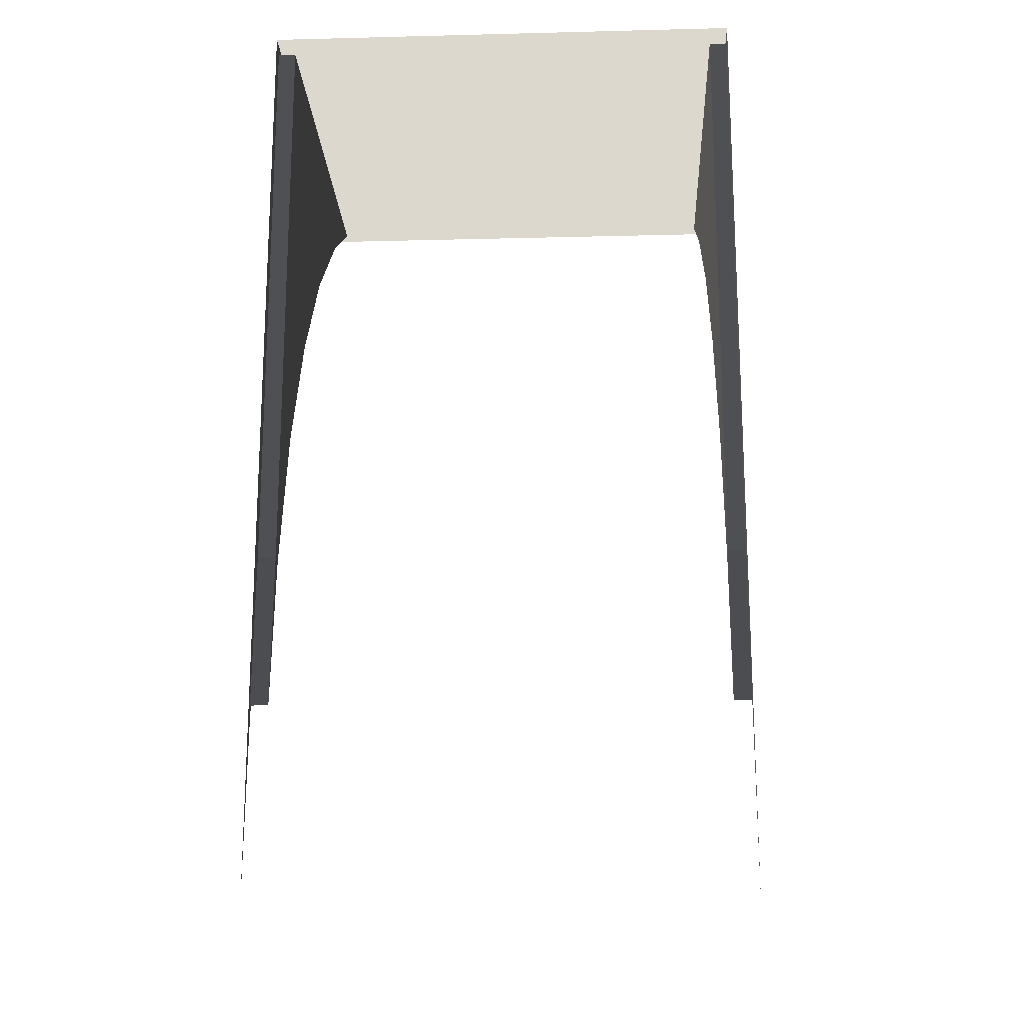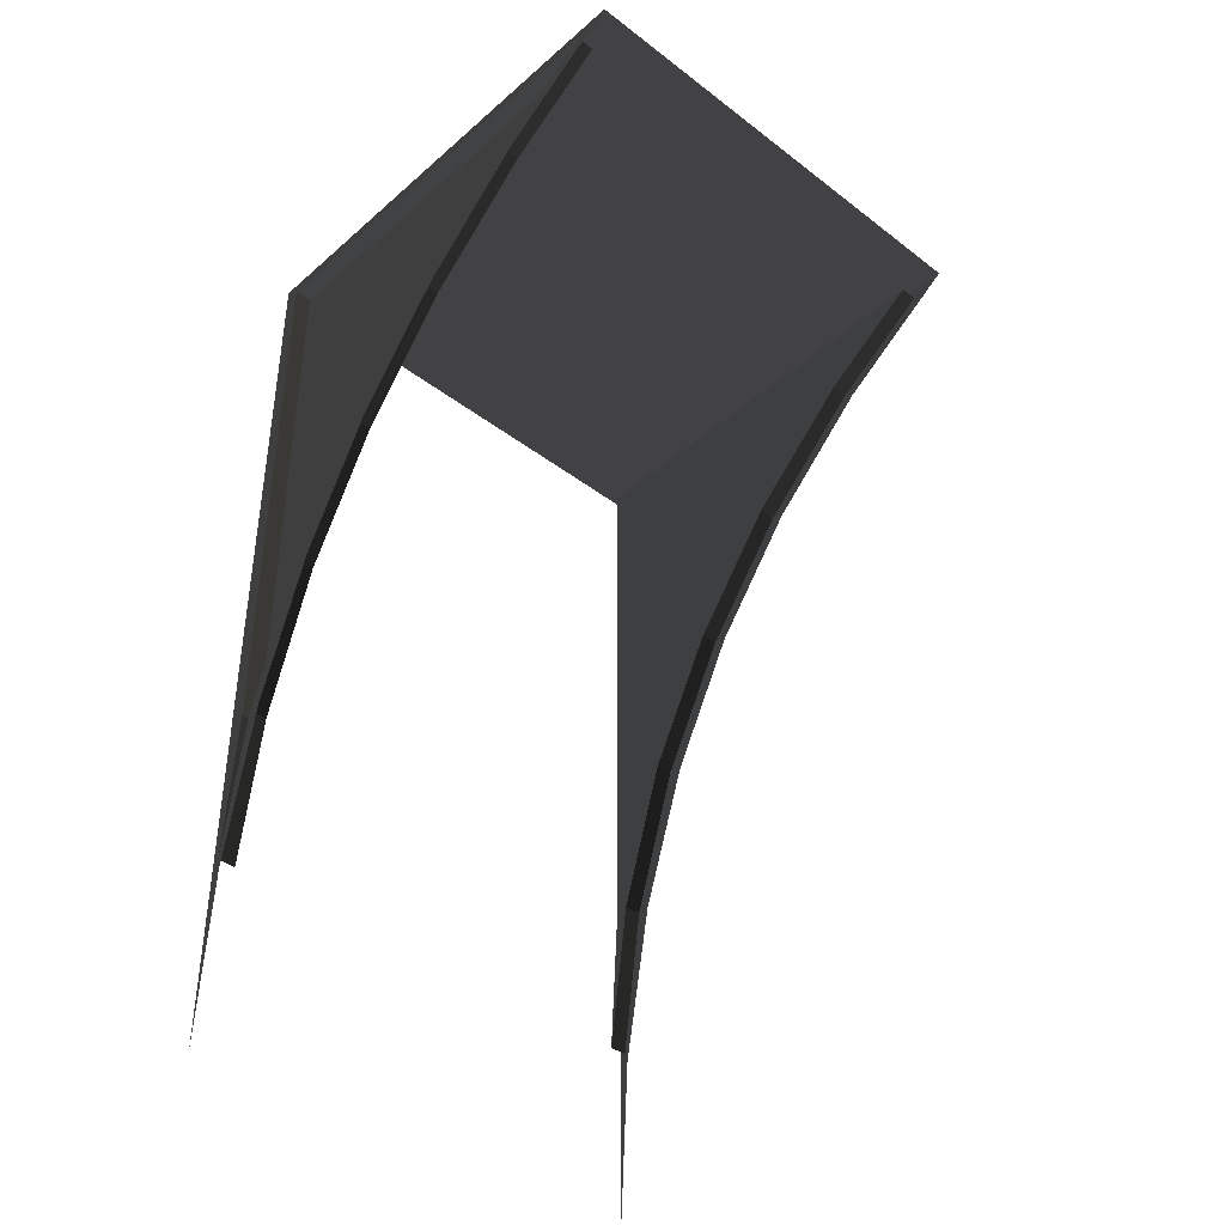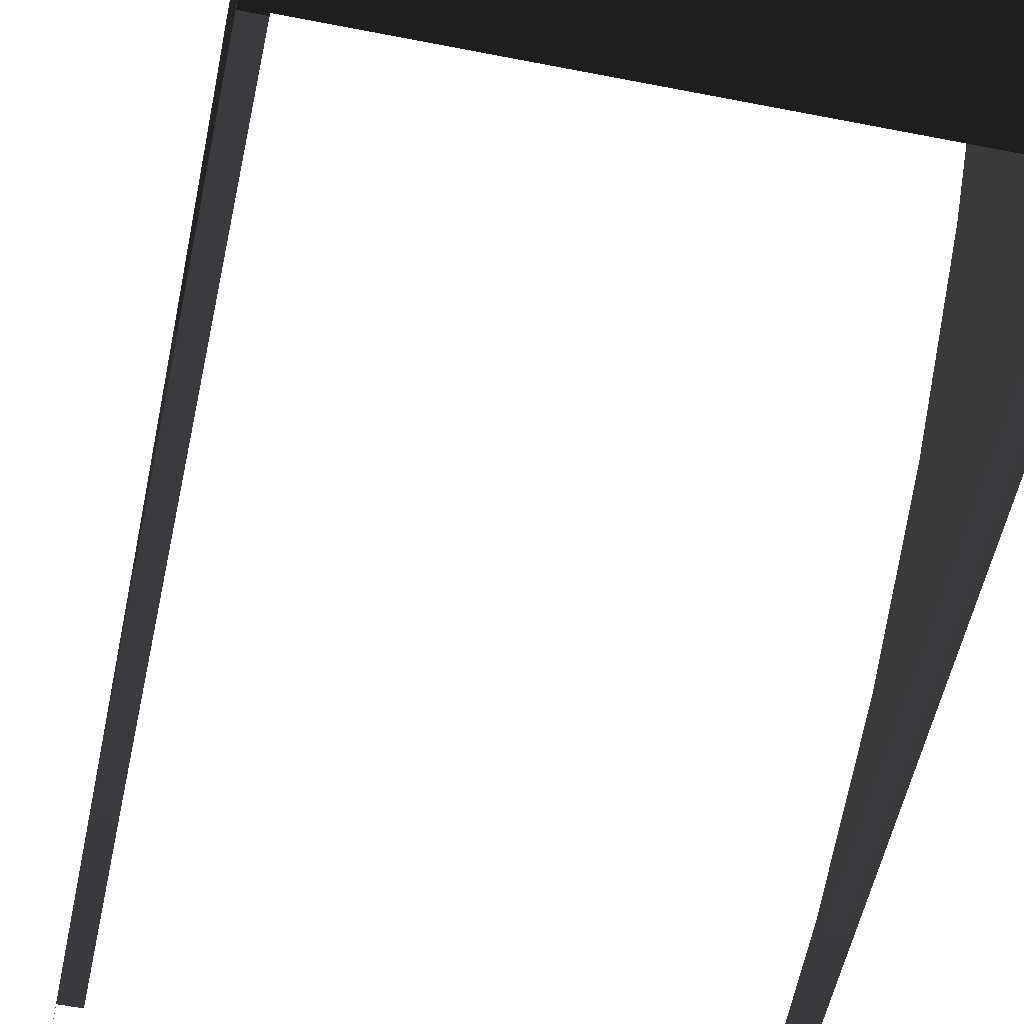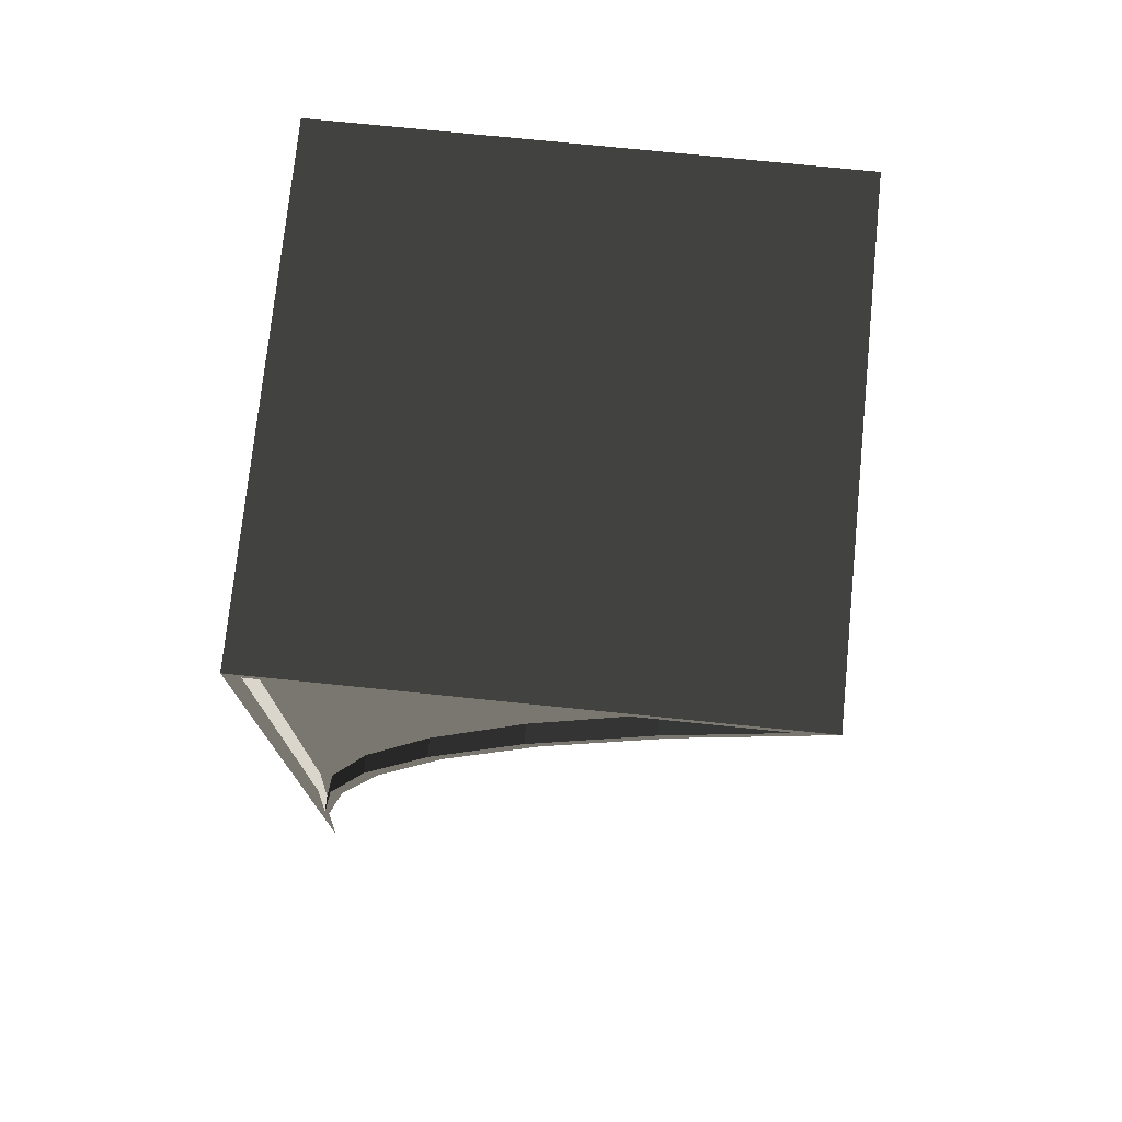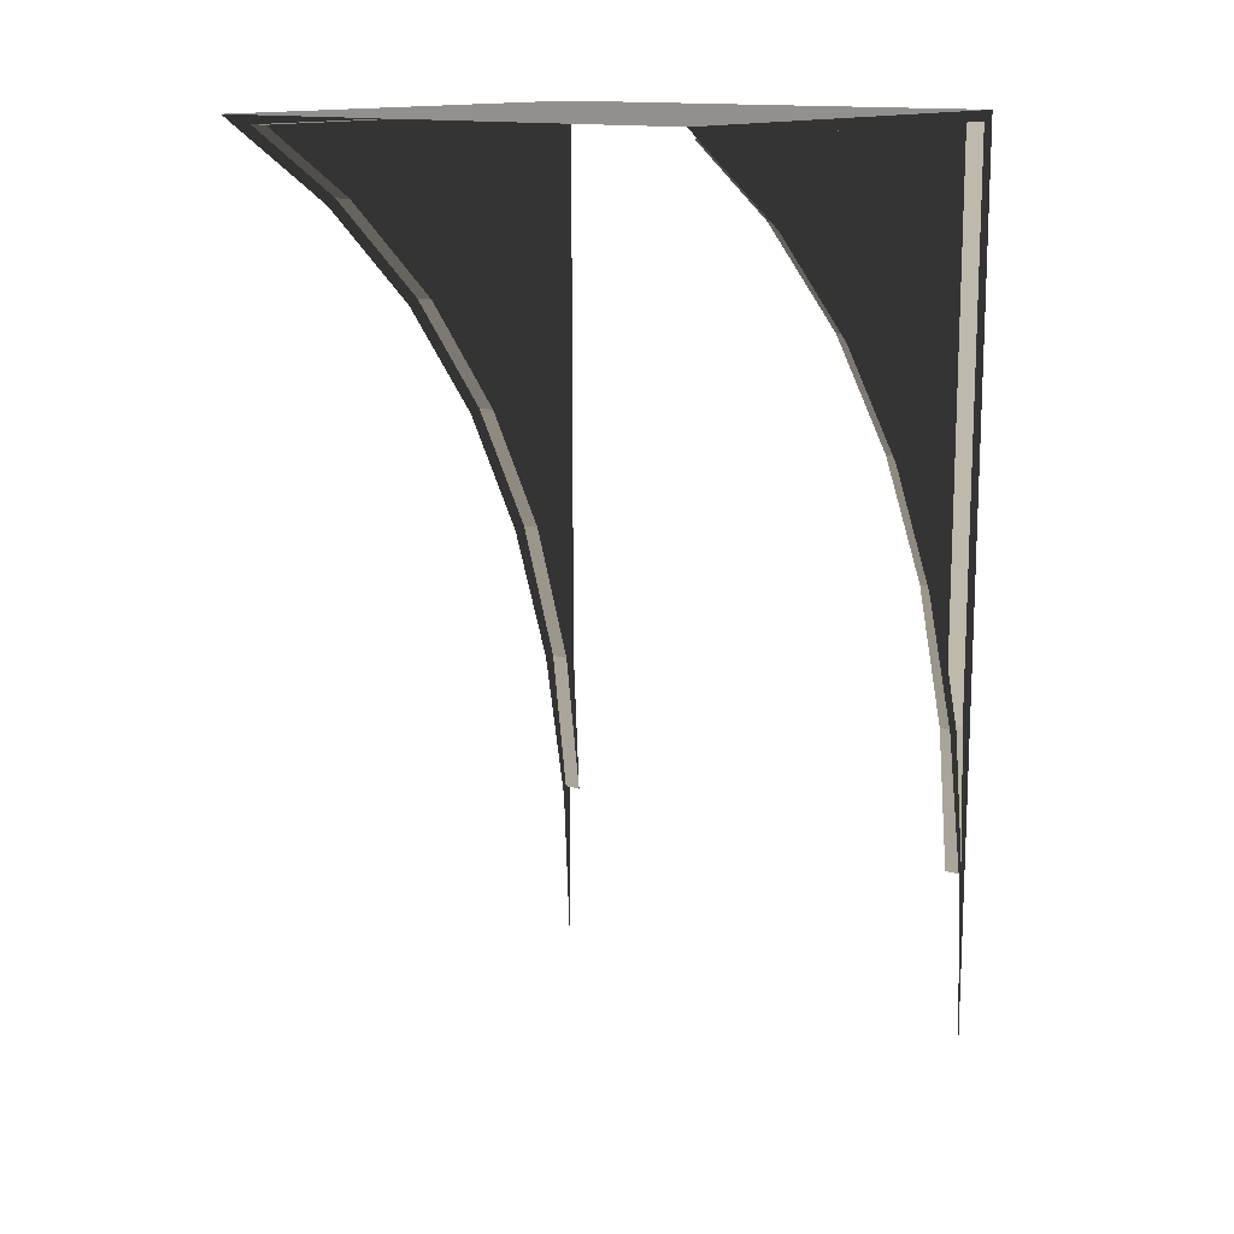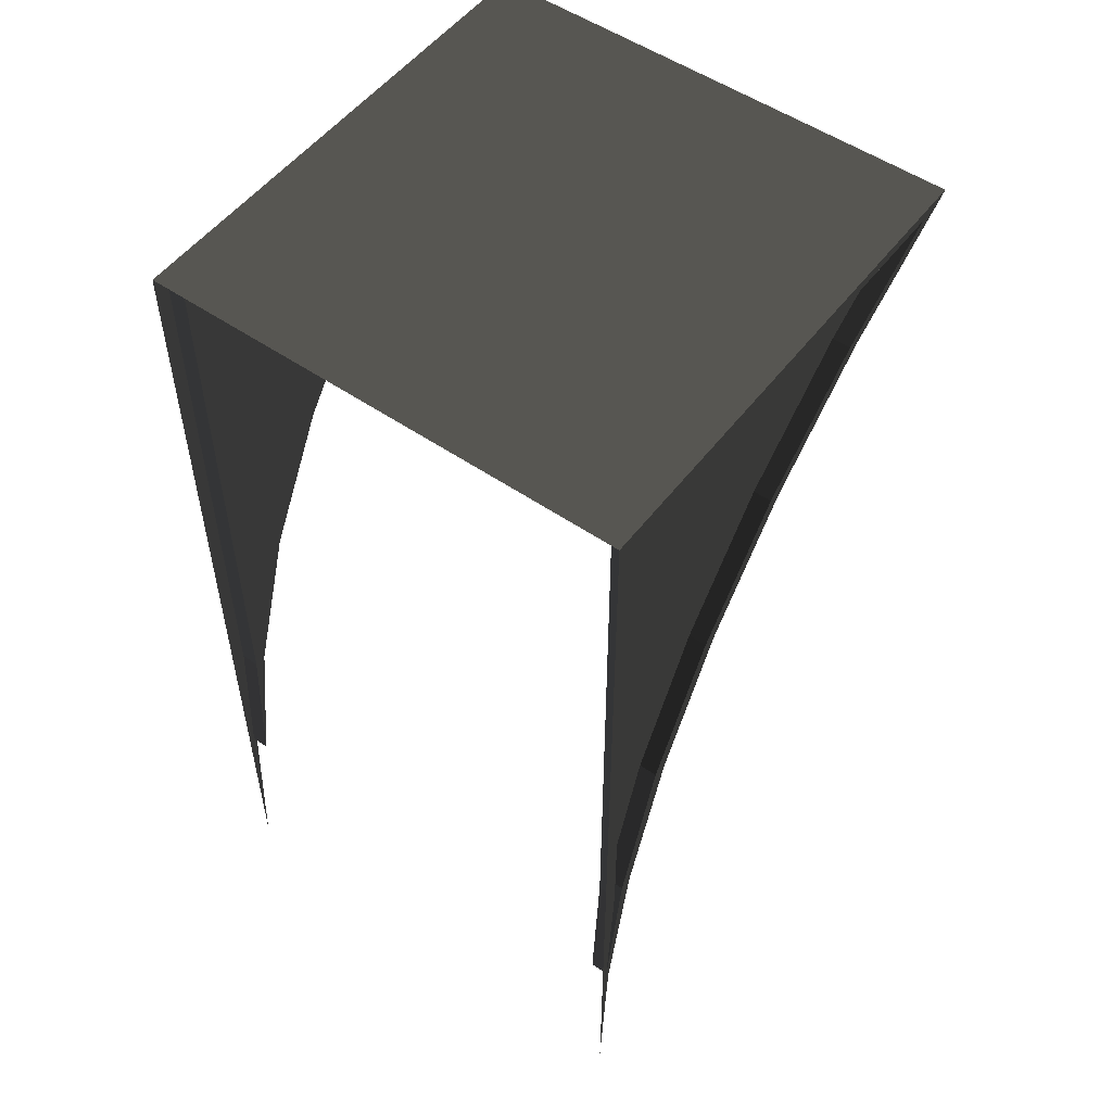
<metadata>
{"format":"obj","ext":"obj","renderer":"f3d","projection":"perspective","resolution":1024,"background":"white","views":[{"elev":-18.3,"azim":-177.2,"up":"+Y"},{"elev":-40.5,"azim":-43.2,"up":"+Y"},{"elev":-54.2,"azim":168.1,"up":"+Z"},{"elev":74.9,"azim":-84.2,"up":"+Y"},{"elev":13.8,"azim":35.8,"up":"+Y"},{"elev":52.9,"azim":-143.6,"up":"+Y"}]}
</metadata>
<code>
v 1.839 -2.146 -1.798
v 1.839 -2.146 -1.873
v 1.839 -3.491 -1.873
v 1.839 -2.071 -1.825
v 1.839 -0.911 -1.566
v 1.839 -0.9179 -1.662
v 1.839 -0.911 -1.873
v 1.839 -0.911 -1.757
v 1.839 0.2013 -1.757
v 1.839 0.2013 -1.873
v 1.839 1.198 -1.757
v 1.839 1.198 -1.873
v 1.839 2.078 -1.873
v 1.839 2.078 -1.757
v 1.839 2.842 -1.757
v 1.839 2.842 -1.873
v 1.839 3.416 -1.757
v 1.839 3.491 -1.873
v 1.839 3.416 1.6
v 1.839 3.491 1.873
v 1.839 2.842 0.8769
v 1.839 2.89 0.795
v 1.839 2.078 0.03753
v 1.839 2.119 -0.05801
v 1.839 1.198 -0.6517
v 1.839 1.225 -0.7541
v 1.839 0.2013 -1.184
v 1.839 0.2218 -1.293
v 1.703 -0.9179 -1.662
v 1.703 -0.911 -1.757
v 1.703 -2.071 -1.825
v 1.703 0.2013 -1.757
v 1.703 0.2218 -1.293
v 1.703 1.198 -1.757
v 1.703 1.225 -0.7541
v 1.703 2.078 -1.757
v 1.703 2.119 -0.05801
v 1.703 2.842 -1.757
v 1.703 2.89 0.795
v 1.703 3.416 -1.757
v 1.703 3.416 1.6
v 1.703 -2.071 -1.825
v 1.839 -2.071 -1.825
v 1.839 -0.9179 -1.662
v 1.703 -0.9179 -1.662
v 1.703 -0.911 -1.757
v 1.839 -0.911 -1.757
v 1.839 -2.071 -1.825
v 1.703 -2.071 -1.825
v 1.703 0.2013 -1.757
v 1.839 0.2013 -1.757
v 1.839 -0.911 -1.757
v 1.703 -0.911 -1.757
v 1.703 1.198 -1.757
v 1.839 1.198 -1.757
v 1.703 2.078 -1.757
v 1.839 2.078 -1.757
v 1.703 2.842 -1.757
v 1.839 2.842 -1.757
v 1.703 3.416 -1.757
v 1.839 3.416 -1.757
v 1.839 3.416 1.6
v 1.839 3.416 -1.757
v 1.703 3.416 -1.757
v 1.703 3.416 1.6
v 1.703 2.89 0.795
v 1.839 3.416 1.6
v 1.703 3.416 1.6
v 1.839 2.89 0.795
v 1.703 2.119 -0.05801
v 1.839 2.89 0.795
v 1.703 2.89 0.795
v 1.839 2.119 -0.05801
v 1.839 1.225 -0.7541
v 1.839 2.119 -0.05801
v 1.703 2.119 -0.05801
v 1.703 1.225 -0.7541
v 1.703 0.2218 -1.293
v 1.839 0.2218 -1.293
v 1.839 1.225 -0.7541
v 1.703 1.225 -0.7541
v 1.703 -0.9179 -1.662
v 1.839 -0.9179 -1.662
v 1.839 0.2218 -1.293
v 1.703 0.2218 -1.293
v 0.00341 3.491 -1.873
v 1.839 3.491 1.873
v 0.00341 3.491 1.873
v 1.839 3.491 -1.873
v -1.839 -2.146 -1.798
v -1.839 -3.491 -1.873
v -1.839 -2.146 -1.873
v -1.839 -2.071 -1.825
v -1.839 -0.911 -1.566
v -1.839 -0.9179 -1.662
v -1.839 -0.911 -1.873
v -1.839 -0.911 -1.757
v -1.839 0.2013 -1.757
v -1.839 0.2013 -1.873
v -1.839 1.198 -1.757
v -1.839 1.198 -1.873
v -1.839 2.078 -1.873
v -1.839 2.078 -1.757
v -1.839 2.842 -1.757
v -1.839 2.842 -1.873
v -1.839 3.416 -1.757
v -1.839 3.491 -1.873
v -1.839 3.416 1.6
v -1.839 3.491 1.873
v -1.839 2.842 0.8769
v -1.839 2.89 0.795
v -1.839 2.078 0.03753
v -1.839 2.119 -0.05801
v -1.839 1.198 -0.6517
v -1.839 1.225 -0.7541
v -1.839 0.2013 -1.184
v -1.839 0.2218 -1.293
v -1.703 -0.9179 -1.662
v -1.703 -2.071 -1.825
v -1.703 -0.911 -1.757
v -1.703 0.2013 -1.757
v -1.703 0.2218 -1.293
v -1.703 1.198 -1.757
v -1.703 1.225 -0.7541
v -1.703 2.078 -1.757
v -1.703 2.119 -0.05801
v -1.703 2.842 -1.757
v -1.703 2.89 0.795
v -1.703 3.416 -1.757
v -1.703 3.416 1.6
v -1.839 -2.071 -1.825
v -1.703 -2.071 -1.825
v -1.839 -0.9179 -1.662
v -1.703 -0.9179 -1.662
v -1.839 -0.911 -1.757
v -1.703 -0.911 -1.757
v -1.839 -2.071 -1.825
v -1.703 -2.071 -1.825
v -1.839 0.2013 -1.757
v -1.703 0.2013 -1.757
v -1.839 -0.911 -1.757
v -1.703 -0.911 -1.757
v -1.703 1.198 -1.757
v -1.839 1.198 -1.757
v -1.703 2.078 -1.757
v -1.839 2.078 -1.757
v -1.703 2.842 -1.757
v -1.839 2.842 -1.757
v -1.703 3.416 -1.757
v -1.839 3.416 -1.757
v -1.839 3.416 1.6
v -1.703 3.416 1.6
v -1.703 3.416 -1.757
v -1.839 3.416 -1.757
v -1.703 3.416 1.6
v -1.839 3.416 1.6
v -1.703 2.89 0.795
v -1.839 2.89 0.795
v -1.703 2.119 -0.05801
v -1.703 2.89 0.795
v -1.839 2.89 0.795
v -1.839 2.119 -0.05801
v -1.839 1.225 -0.7541
v -1.703 1.225 -0.7541
v -1.703 2.119 -0.05801
v -1.839 2.119 -0.05801
v -1.839 0.2218 -1.293
v -1.703 0.2218 -1.293
v -1.839 1.225 -0.7541
v -1.703 1.225 -0.7541
v -1.839 -0.9179 -1.662
v -1.703 -0.9179 -1.662
v -1.839 0.2218 -1.293
v -1.703 0.2218 -1.293
v 0.00341 3.491 1.873
v -1.839 3.491 1.873
v 0.00341 3.491 -1.873
v -1.839 3.491 -1.873
g Ramp1_1996_38
f 1 3 2
f 1 2 4
f 4 5 1
f 5 4 6
f 7 4 2
f 4 7 8
f 9 8 7
f 9 7 10
f 11 9 10
f 11 10 12
f 13 11 12
f 11 13 14
f 15 14 13
f 15 13 16
f 17 15 16
f 16 18 17
f 18 19 17
f 18 20 19
f 21 19 20
f 19 21 22
f 23 22 21
f 22 23 24
f 25 24 23
f 24 25 26
f 27 26 25
f 26 27 28
f 5 28 27
f 28 5 6
f 29 31 30
f 32 29 30
f 29 32 33
f 34 33 32
f 33 34 35
f 36 35 34
f 35 36 37
f 38 37 36
f 37 38 39
f 40 39 38
f 39 40 41
f 42 44 43
f 44 42 45
f 46 48 47
f 48 46 49
f 50 52 51
f 52 50 53
f 51 54 50
f 54 51 55
f 55 56 54
f 56 55 57
f 57 58 56
f 58 57 59
f 59 60 58
f 60 59 61
f 62 64 63
f 64 62 65
f 66 68 67
f 67 69 66
f 70 72 71
f 71 73 70
f 74 76 75
f 76 74 77
f 78 80 79
f 80 78 81
f 82 84 83
f 84 82 85
f 86 88 87
f 87 89 86
f 90 92 91
f 90 93 92
f 90 94 93
f 95 93 94
f 93 96 92
f 96 93 97
f 98 96 97
f 96 98 99
f 100 99 98
f 99 100 101
f 100 102 101
f 102 100 103
f 104 102 103
f 102 104 105
f 106 105 104
f 105 106 107
f 108 107 106
f 109 107 108
f 108 110 109
f 110 108 111
f 111 112 110
f 112 111 113
f 113 114 112
f 114 113 115
f 115 116 114
f 116 115 117
f 117 94 116
f 94 117 95
f 118 120 119
f 118 121 120
f 121 118 122
f 122 123 121
f 123 122 124
f 124 125 123
f 125 124 126
f 126 127 125
f 127 126 128
f 128 129 127
f 129 128 130
f 131 133 132
f 132 133 134
f 135 137 136
f 136 137 138
f 139 141 140
f 140 141 142
f 143 139 140
f 144 139 143
f 145 144 143
f 146 144 145
f 147 146 145
f 148 146 147
f 149 148 147
f 150 148 149
f 151 153 152
f 153 151 154
f 155 157 156
f 156 157 158
f 159 161 160
f 161 159 162
f 163 165 164
f 165 163 166
f 167 169 168
f 168 169 170
f 171 173 172
f 172 173 174
f 175 177 176
f 176 177 178

</code>
